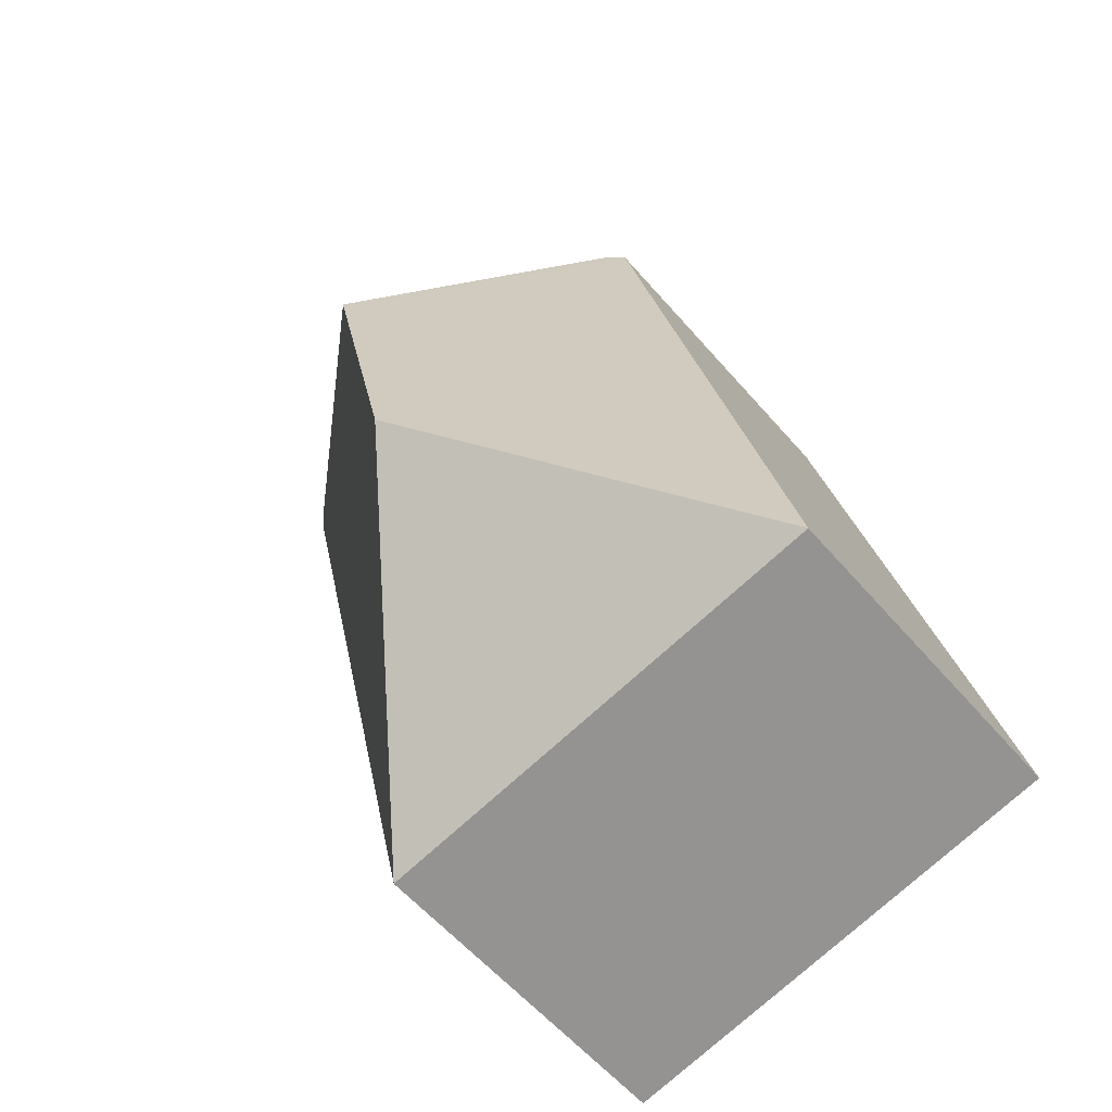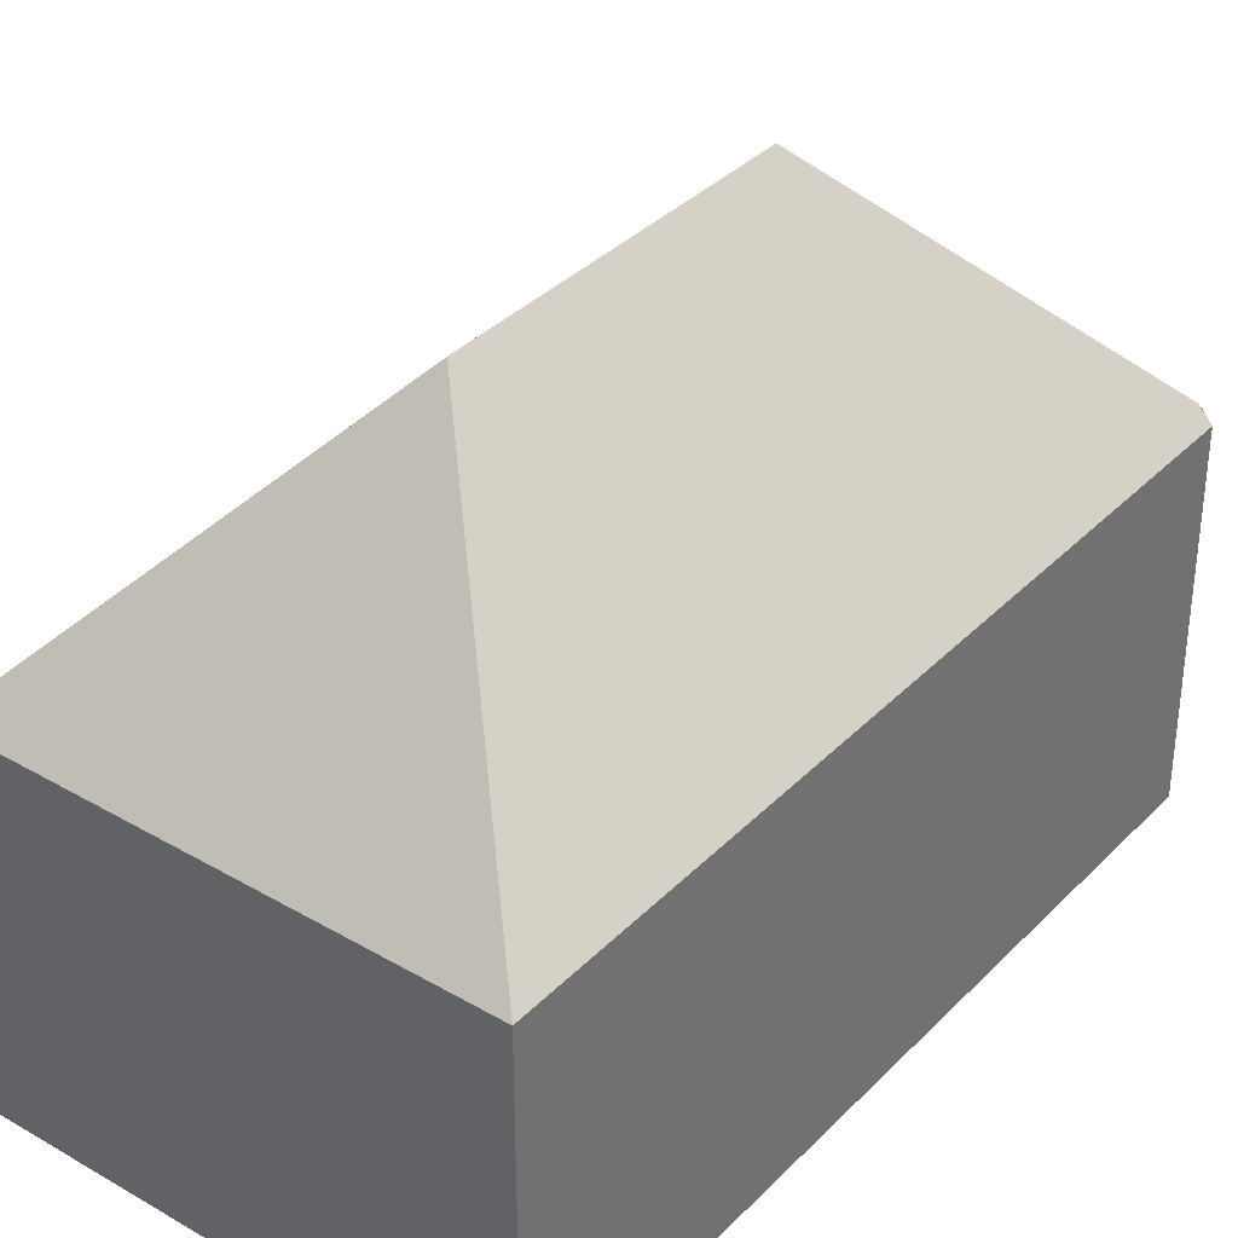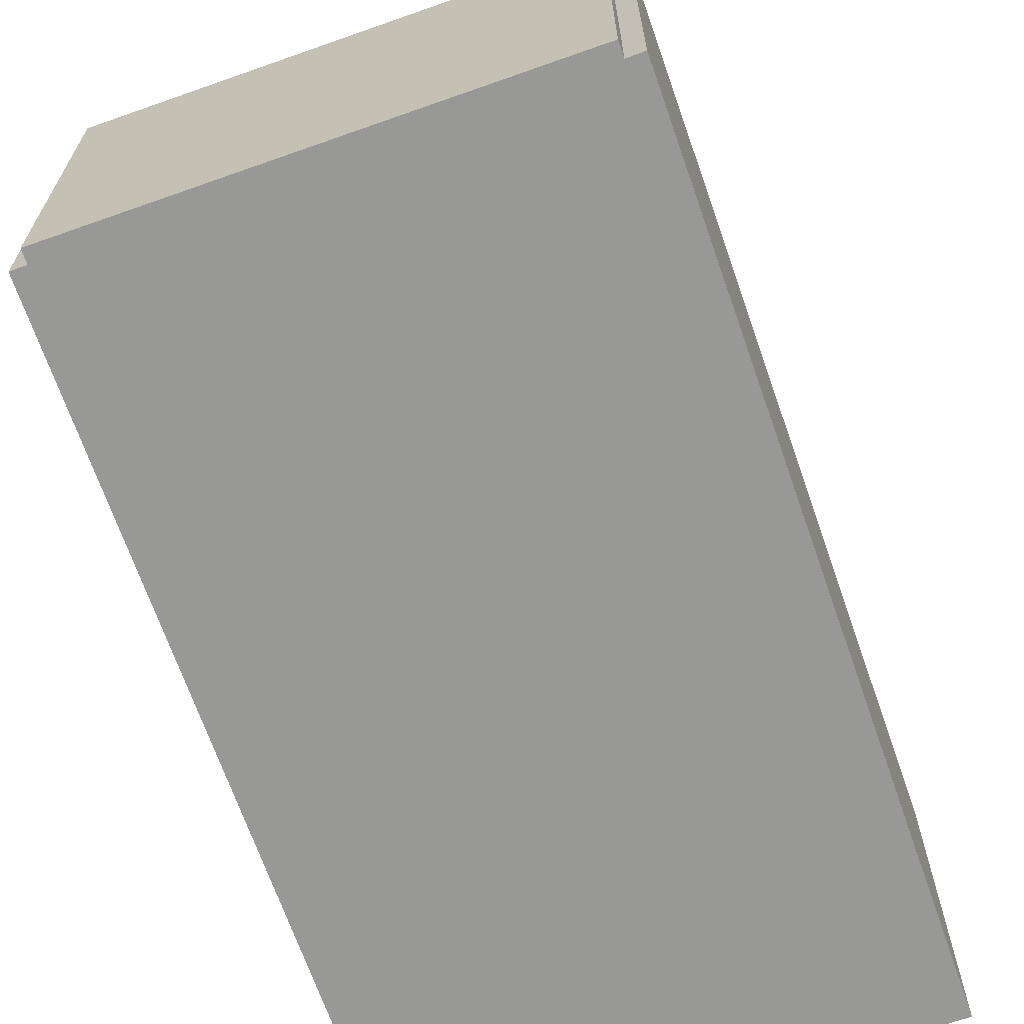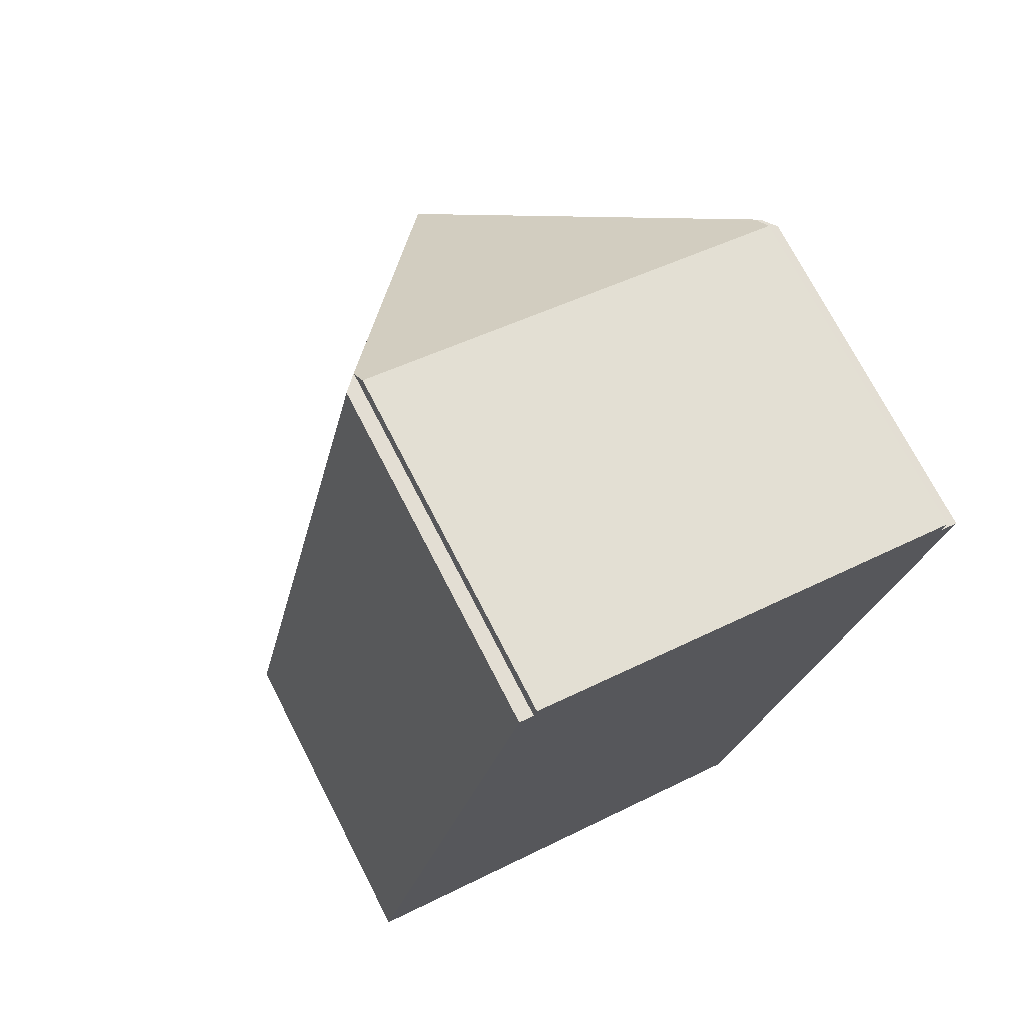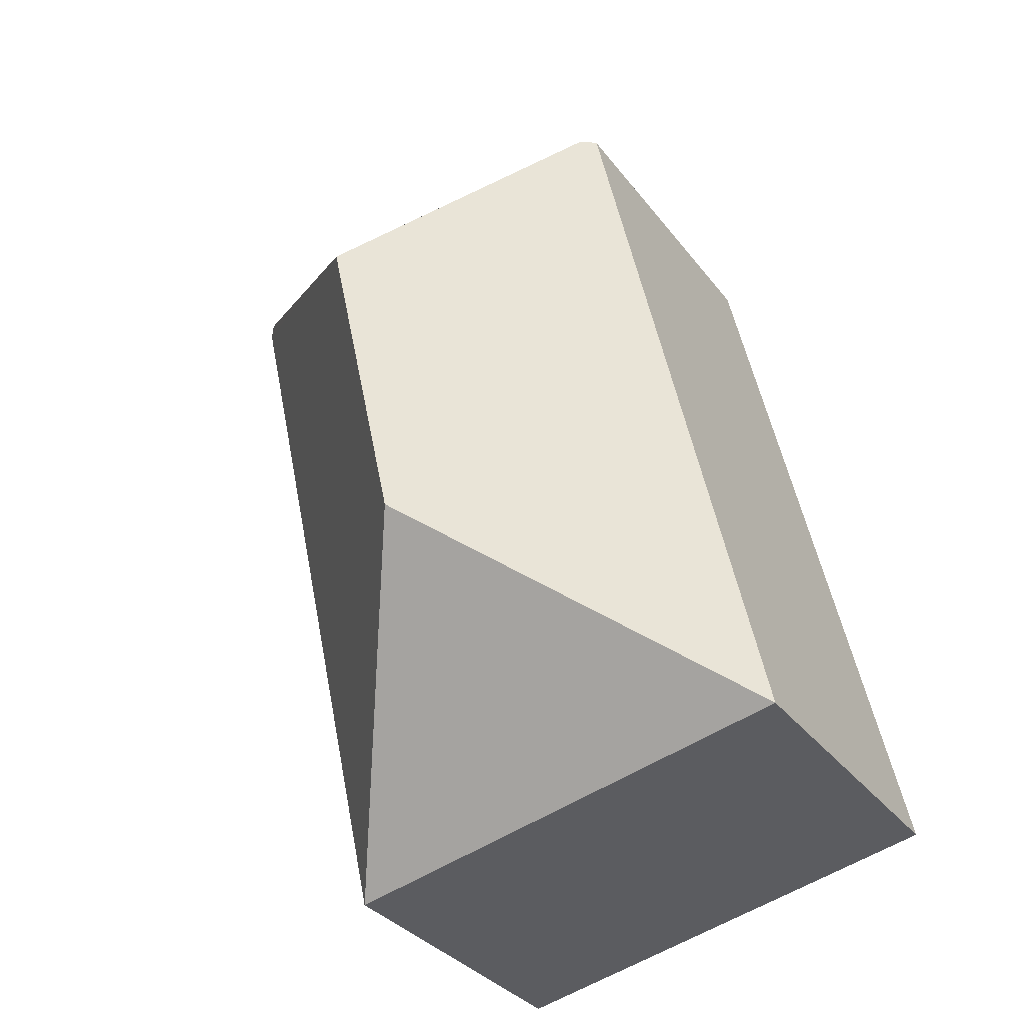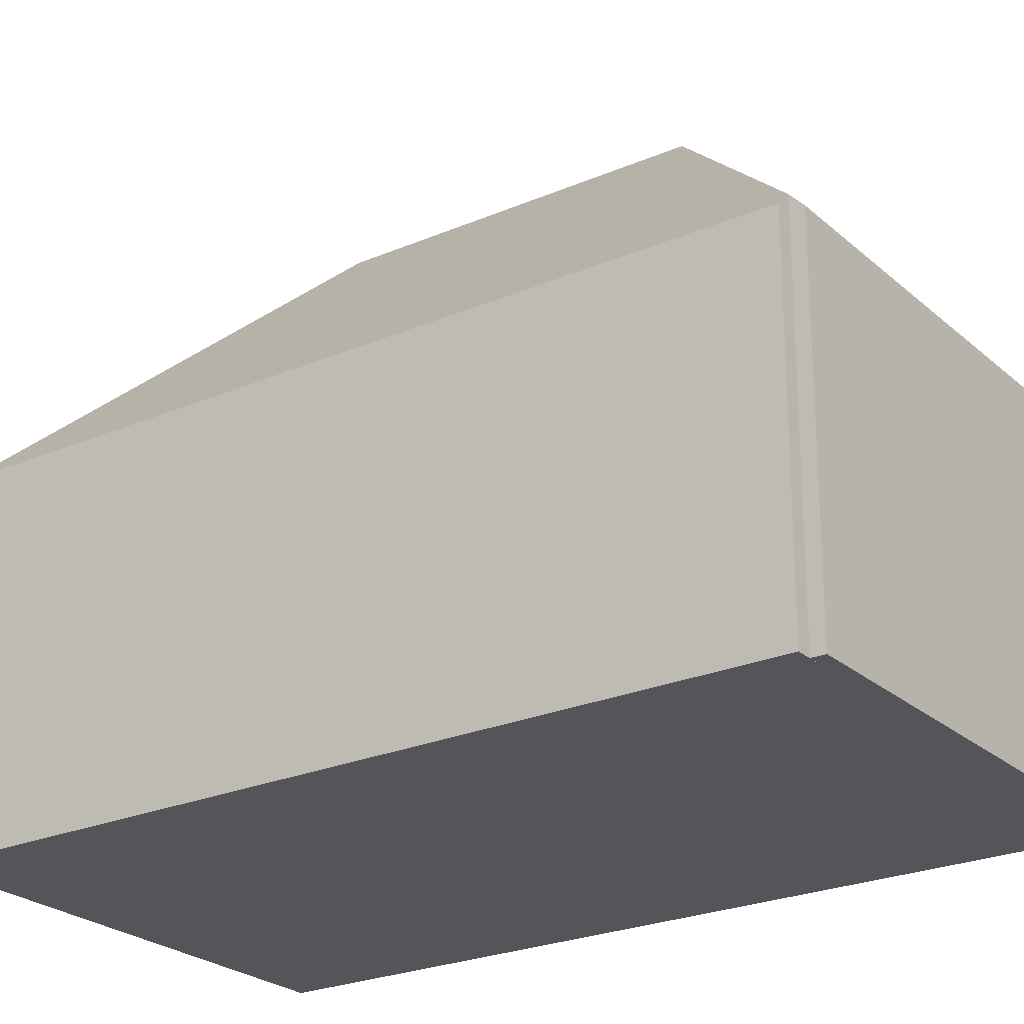
<metadata>
{"format":"obj","ext":"obj","renderer":"f3d","projection":"perspective","resolution":1024,"background":"white","views":[{"elev":-58.3,"azim":-139.7,"up":"+Z"},{"elev":35.7,"azim":-130.1,"up":"+Y"},{"elev":-68.4,"azim":31.7,"up":"+Y"},{"elev":72.7,"azim":-27.2,"up":"+Z"},{"elev":-33.1,"azim":-148.8,"up":"+Z"},{"elev":-24.6,"azim":-42.3,"up":"+Y"}]}
</metadata>
<code>
v  1.47 7.16 6.673
v  5.892 12.32 3.766
v  0 7.159 4.384e-16
v  7.453 12.32 10.85
v  3.626 7.159 16.46
v  3.903 7.453 16.4
v  3.926 7.453 16.4
v  3.985 7.172 16.66
v  13.02 7.129 14.71
v  13.01 7.156 14.69
v  12.95 7.438 14.42
v  13.03 7.437 14.41
v  13.29 7.161 14.36
v  9.657 7.159 -2.127
v  4.902 7.159 -1.08
v  0 0 0
v  4.902 6.613e-17 -1.08
v  9.657 1.302e-16 -2.127
v  1.47 -4.086e-16 6.673
v  3.626 -1.008e-15 16.46
v  3.926 -1.004e-15 16.4
v  3.985 -1.02e-15 16.66
v  3.903 -1.004e-15 16.4
v  13.02 -9.009e-16 14.71
v  12.95 -8.832e-16 14.42
v  13.29 -8.79e-16 14.36
v  13.03 -8.822e-16 14.41
v  13.01 -8.993e-16 14.69
g defaultobject
f 1 2 3
f 2 1 4
f 4 1 5
f 4 5 6
f 7 4 6
f 4 7 8
f 4 8 9
f 4 9 10
f 4 10 11
f 12 4 11
f 2 13 14
f 13 2 4
f 13 4 12
f 15 2 14
f 2 15 3
f 15 16 3
f 16 15 14
f 16 14 17
f 17 14 18
f 16 1 3
f 1 16 5
f 5 16 19
f 5 19 20
f 21 8 7
f 8 21 22
f 5 7 6
f 7 5 21
f 21 5 20
f 21 20 23
f 22 9 8
f 9 22 24
f 25 12 11
f 12 25 13
f 13 25 26
f 26 25 27
f 10 25 11
f 25 10 9
f 25 9 24
f 25 24 28
f 26 14 13
f 14 26 18
f 19 23 20
f 23 19 25
f 25 19 16
f 25 16 26
f 26 16 18
f 18 16 17
f 21 24 22
f 24 21 28
f 28 21 25

</code>
